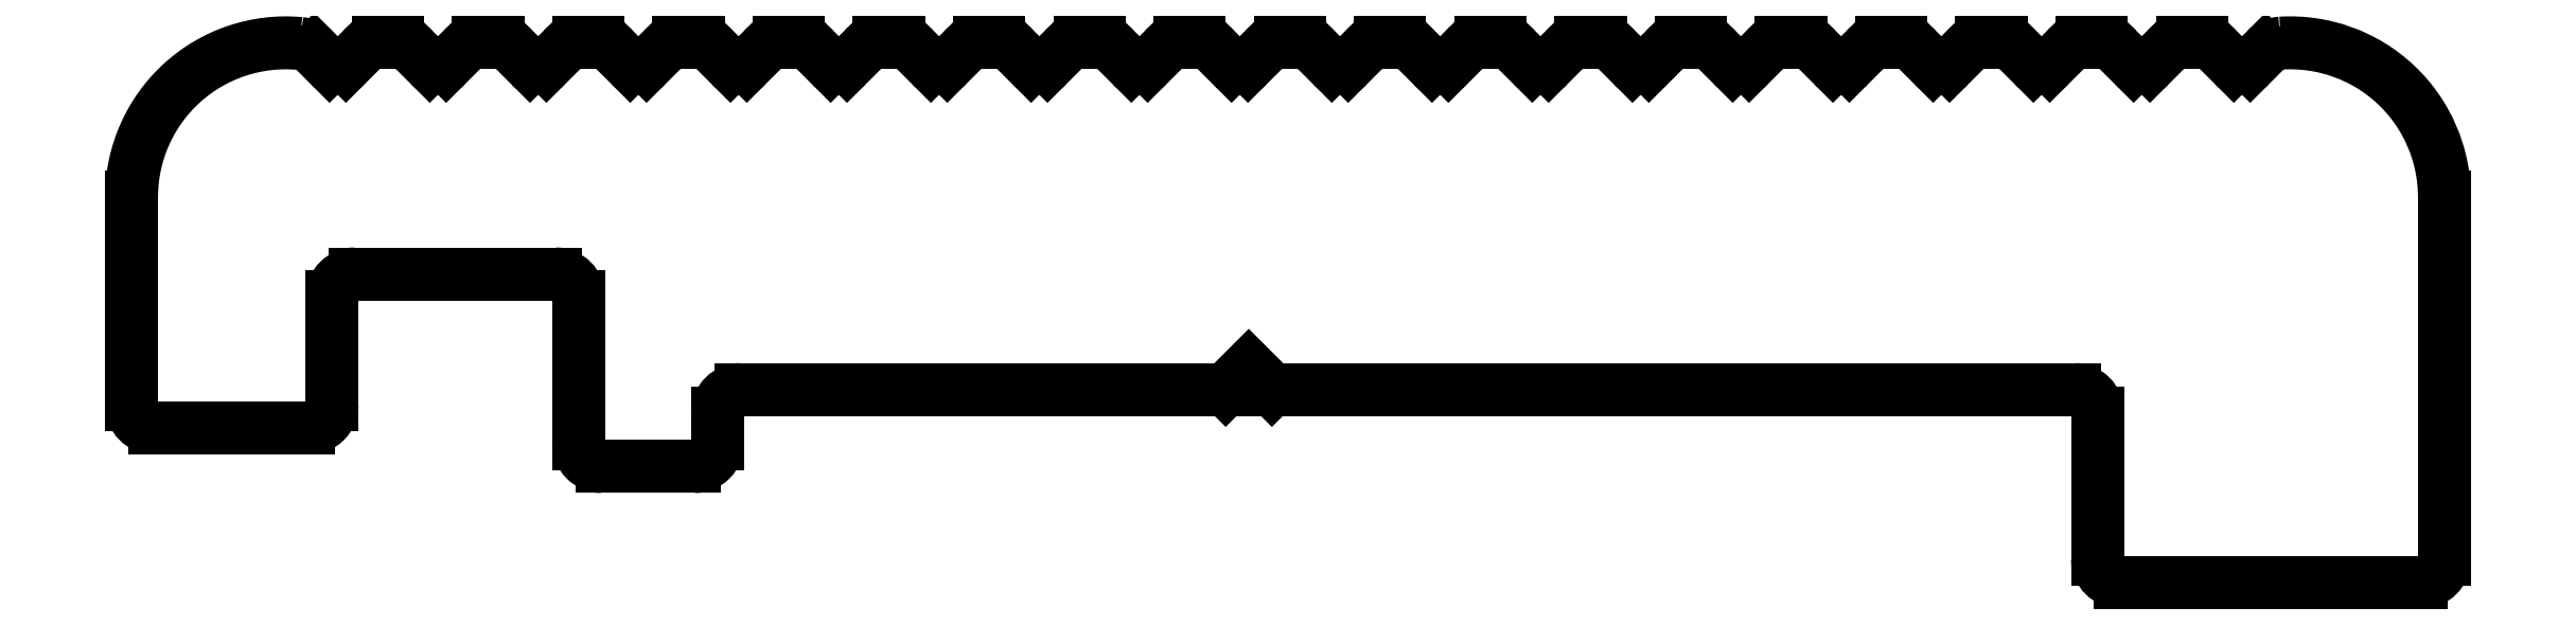
<metadata>
{"format":"dxf","ext":"dxf","renderer":"ezdxf+matplotlib","layout":"modelspace","background":"white","min_lineweight":24,"dpi":150}
</metadata>
<code>
0
SECTION
2
ENTITIES
0
ARC
8
0
10
1452
20
426.5
30
0
40
0.1501
50
225
51
315
0
LINE
8
0
10
1452
20
426.4
30
0
11
1452
21
426.6
31
0
0
LINE
8
0
10
1452
20
426.6
30
0
11
1452
21
426.4
31
0
0
ARC
8
0
10
1451
20
426.4
30
0
40
0.3
50
44.99
51
89.95
0
ARC
8
0
10
1452
20
426.4
30
0
40
0.3
50
90.05
51
135
0
LINE
8
0
10
1451
20
426.7
30
0
11
1451
21
426.7
31
0
0
LINE
8
0
10
1453
20
426.7
30
0
11
1452
21
426.7
31
0
0
ARC
8
0
10
1451
20
426.4
30
0
40
0.3
50
89.95
51
135
0
ARC
8
0
10
1453
20
426.4
30
0
40
0.3
50
44.99
51
90.05
0
LINE
8
0
10
1451
20
426.6
30
0
11
1451
21
426.4
31
0
0
LINE
8
0
10
1453
20
426.4
30
0
11
1453
21
426.6
31
0
0
ARC
8
0
10
1451
20
426.5
30
0
40
0.1501
50
225.1
51
314.9
0
ARC
8
0
10
1453
20
426.5
30
0
40
0.1501
50
225.1
51
314.9
0
LINE
8
0
10
1450
20
426.4
30
0
11
1450
21
426.6
31
0
0
LINE
8
0
10
1453
20
426.6
30
0
11
1453
21
426.4
31
0
0
ARC
8
0
10
1450
20
426.4
30
0
40
0.3
50
44.99
51
90.05
0
ARC
8
0
10
1454
20
426.4
30
0
40
0.3
50
90.05
51
135
0
LINE
8
0
10
1450
20
426.7
30
0
11
1450
21
426.7
31
0
0
LINE
8
0
10
1454
20
426.7
30
0
11
1454
21
426.7
31
0
0
ARC
8
0
10
1450
20
426.4
30
0
40
0.3
50
90.05
51
135
0
ARC
8
0
10
1454
20
426.4
30
0
40
0.3
50
44.99
51
90.05
0
LINE
8
0
10
1450
20
426.6
30
0
11
1449
21
426.4
31
0
0
LINE
8
0
10
1454
20
426.4
30
0
11
1454
21
426.6
31
0
0
ARC
8
0
10
1449
20
426.5
30
0
40
0.1501
50
225
51
315
0
ARC
8
0
10
1454
20
426.5
30
0
40
0.1501
50
225.1
51
314.9
0
LINE
8
0
10
1449
20
426.4
30
0
11
1449
21
426.6
31
0
0
LINE
8
0
10
1455
20
426.6
30
0
11
1455
21
426.4
31
0
0
ARC
8
0
10
1449
20
426.4
30
0
40
0.3
50
44.99
51
89.95
0
ARC
8
0
10
1455
20
426.4
30
0
40
0.3
50
89.95
51
135
0
LINE
8
0
10
1449
20
426.7
30
0
11
1448
21
426.7
31
0
0
LINE
8
0
10
1455
20
426.7
30
0
11
1455
21
426.7
31
0
0
ARC
8
0
10
1448
20
426.4
30
0
40
0.3
50
89.95
51
135
0
ARC
8
0
10
1455
20
426.4
30
0
40
0.3
50
44.99
51
89.95
0
LINE
8
0
10
1448
20
426.6
30
0
11
1448
21
426.4
31
0
0
LINE
8
0
10
1456
20
426.4
30
0
11
1455
21
426.6
31
0
0
ARC
8
0
10
1448
20
426.5
30
0
40
0.1501
50
225.1
51
314.9
0
ARC
8
0
10
1456
20
426.5
30
0
40
0.1501
50
225
51
315
0
LINE
8
0
10
1448
20
426.4
30
0
11
1448
21
426.6
31
0
0
LINE
8
0
10
1456
20
426.6
30
0
11
1456
21
426.4
31
0
0
ARC
8
0
10
1447
20
426.4
30
0
40
0.3
50
44.99
51
90.05
0
ARC
8
0
10
1456
20
426.4
30
0
40
0.3
50
90.05
51
135
0
LINE
8
0
10
1447
20
426.7
30
0
11
1447
21
426.7
31
0
0
LINE
8
0
10
1457
20
426.7
30
0
11
1456
21
426.7
31
0
0
ARC
8
0
10
1447
20
426.4
30
0
40
0.3
50
90.05
51
135
0
ARC
8
0
10
1457
20
426.4
30
0
40
0.3
50
44.99
51
90.05
0
LINE
8
0
10
1447
20
426.6
30
0
11
1447
21
426.4
31
0
0
LINE
8
0
10
1457
20
426.4
30
0
11
1457
21
426.6
31
0
0
ARC
8
0
10
1447
20
426.5
30
0
40
0.1501
50
225.1
51
314.9
0
ARC
8
0
10
1457
20
426.5
30
0
40
0.1501
50
225.1
51
314.9
0
LINE
8
0
10
1447
20
426.4
30
0
11
1446
21
426.6
31
0
0
LINE
8
0
10
1457
20
426.6
30
0
11
1457
21
426.4
31
0
0
ARC
8
0
10
1446
20
426.4
30
0
40
0.3
50
44.99
51
90.05
0
ARC
8
0
10
1458
20
426.4
30
0
40
0.3
50
89.95
51
135
0
LINE
8
0
10
1446
20
426.7
30
0
11
1446
21
426.7
31
0
0
LINE
8
0
10
1458
20
426.7
30
0
11
1458
21
426.7
31
0
0
ARC
8
0
10
1446
20
426.4
30
0
40
0.3
50
90.05
51
135
0
ARC
8
0
10
1458
20
426.4
30
0
40
0.3
50
44.99
51
89.95
0
LINE
8
0
10
1446
20
426.6
30
0
11
1445
21
426.4
31
0
0
LINE
8
0
10
1458
20
426.4
30
0
11
1458
21
426.6
31
0
0
ARC
8
0
10
1445
20
426.5
30
0
40
0.1501
50
225
51
315
0
ARC
8
0
10
1458
20
426.5
30
0
40
0.1501
50
225
51
315
0
LINE
8
0
10
1445
20
426.4
30
0
11
1445
21
426.6
31
0
0
LINE
8
0
10
1459
20
426.6
30
0
11
1458
21
426.4
31
0
0
ARC
8
0
10
1445
20
426.4
30
0
40
0.3
50
44.99
51
89.95
0
ARC
8
0
10
1459
20
426.4
30
0
40
0.3
50
90.05
51
135
0
LINE
8
0
10
1445
20
426.7
30
0
11
1445
21
426.7
31
0
0
LINE
8
0
10
1459
20
426.7
30
0
11
1459
21
426.7
31
0
0
ARC
8
0
10
1445
20
426.4
30
0
40
0.3
50
89.95
51
135
0
ARC
8
0
10
1459
20
426.4
30
0
40
0.3
50
44.99
51
90.05
0
LINE
8
0
10
1444
20
426.6
30
0
11
1444
21
426.4
31
0
0
LINE
8
0
10
1460
20
426.4
30
0
11
1459
21
426.6
31
0
0
ARC
8
0
10
1444
20
426.5
30
0
40
0.1501
50
225.1
51
314.9
0
ARC
8
0
10
1460
20
426.5
30
0
40
0.1501
50
225.1
51
314.9
0
LINE
8
0
10
1444
20
426.4
30
0
11
1444
21
426.6
31
0
0
LINE
8
0
10
1460
20
426.6
30
0
11
1460
21
426.4
31
0
0
ARC
8
0
10
1444
20
426.4
30
0
40
0.3
50
45.03
51
84.75
0
ARC
8
0
10
1460
20
426.4
30
0
40
0.3
50
90.05
51
135
0
ARC
8
0
10
1443
20
424.7
30
0
40
2
50
84.69
51
180
0
LINE
8
0
10
1460
20
426.7
30
0
11
1460
21
426.7
31
0
0
LINE
8
0
10
1441
20
424.7
30
0
11
1441
21
422
31
0
0
ARC
8
0
10
1460
20
426.4
30
0
40
0.3
50
44.99
51
90.05
0
ARC
8
0
10
1442
20
422
30
0
40
0.3
50
180
51
270
0
LINE
8
0
10
1461
20
426.4
30
0
11
1461
21
426.6
31
0
0
LINE
8
0
10
1442
20
421.7
30
0
11
1444
21
421.7
31
0
0
ARC
8
0
10
1461
20
426.5
30
0
40
0.1501
50
225.1
51
314.9
0
ARC
8
0
10
1444
20
422
30
0
40
0.3
50
269.9
51
0.009386
0
LINE
8
0
10
1461
20
426.6
30
0
11
1461
21
426.4
31
0
0
LINE
8
0
10
1444
20
422
30
0
11
1444
21
423.4
31
0
0
ARC
8
0
10
1461
20
426.4
30
0
40
0.3
50
89.95
51
135
0
ARC
8
0
10
1444
20
423.4
30
0
40
0.3
50
90.04
51
180
0
LINE
8
0
10
1462
20
426.7
30
0
11
1461
21
426.7
31
0
0
LINE
8
0
10
1444
20
423.7
30
0
11
1447
21
423.7
31
0
0
ARC
8
0
10
1462
20
426.4
30
0
40
0.3
50
44.99
51
89.95
0
ARC
8
0
10
1447
20
423.4
30
0
40
0.3
50
0.01399
51
89.96
0
LINE
8
0
10
1462
20
426.4
30
0
11
1462
21
426.6
31
0
0
LINE
8
0
10
1447
20
423.4
30
0
11
1447
21
421.5
31
0
0
ARC
8
0
10
1462
20
426.5
30
0
40
0.1501
50
225
51
315
0
ARC
8
0
10
1447
20
421.5
30
0
40
0.3
50
180
51
270.1
0
LINE
8
0
10
1463
20
426.6
30
0
11
1462
21
426.4
31
0
0
LINE
8
0
10
1447
20
421.2
30
0
11
1449
21
421.2
31
0
0
ARC
8
0
10
1463
20
426.4
30
0
40
0.3
50
90.05
51
135
0
ARC
8
0
10
1449
20
421.5
30
0
40
0.3
50
269.9
51
360
0
LINE
8
0
10
1463
20
426.7
30
0
11
1463
21
426.7
31
0
0
LINE
8
0
10
1449
20
421.5
30
0
11
1449
21
421.9
31
0
0
ARC
8
0
10
1463
20
426.4
30
0
40
0.3
50
44.99
51
90.05
0
ARC
8
0
10
1449
20
421.9
30
0
40
0.3001
50
90.06
51
180
0
LINE
8
0
10
1463
20
426.4
30
0
11
1463
21
426.6
31
0
0
LINE
8
0
10
1449
20
422.2
30
0
11
1456
21
422.2
31
0
0
ARC
8
0
10
1464
20
426.5
30
0
40
0.1501
50
225.1
51
314.9
0
LINE
8
0
10
1456
20
422.2
30
0
11
1456
21
422.5
31
0
0
LINE
8
0
10
1464
20
426.6
30
0
11
1464
21
426.4
31
0
0
LINE
8
0
10
1456
20
422.5
30
0
11
1456
21
422.2
31
0
0
ARC
8
0
10
1464
20
426.4
30
0
40
0.3
50
89.95
51
135
0
LINE
8
0
10
1456
20
422.2
30
0
11
1467
21
422.2
31
0
0
LINE
8
0
10
1464
20
426.7
30
0
11
1464
21
426.7
31
0
0
ARC
8
0
10
1467
20
421.9
30
0
40
0.3001
50
0.0377
51
89.94
0
ARC
8
0
10
1464
20
426.4
30
0
40
0.3
50
44.99
51
89.95
0
LINE
8
0
10
1467
20
421.9
30
0
11
1467
21
420
31
0
0
LINE
8
0
10
1465
20
426.4
30
0
11
1465
21
426.6
31
0
0
ARC
8
0
10
1467
20
420
30
0
40
0.3001
50
180
51
269.9
0
ARC
8
0
10
1465
20
426.5
30
0
40
0.1501
50
225
51
315
0
LINE
8
0
10
1467
20
419.7
30
0
11
1471
21
419.7
31
0
0
LINE
8
0
10
1465
20
426.6
30
0
11
1465
21
426.4
31
0
0
ARC
8
0
10
1471
20
420
30
0
40
0.3
50
270
51
0.00937
0
ARC
8
0
10
1465
20
426.4
30
0
40
0.3
50
90.05
51
135
0
LINE
8
0
10
1471
20
420
30
0
11
1471
21
424.7
31
0
0
LINE
8
0
10
1466
20
426.7
30
0
11
1465
21
426.7
31
0
0
ARC
8
0
10
1469
20
424.7
30
0
40
2
50
0.0002373
51
93.53
0
ARC
8
0
10
1466
20
426.4
30
0
40
0.3
50
44.99
51
90.05
0
ARC
8
0
10
1469
20
426.4
30
0
40
0.3
50
93.47
51
135
0
LINE
8
0
10
1466
20
426.4
30
0
11
1466
21
426.6
31
0
0
LINE
8
0
10
1469
20
426.6
30
0
11
1469
21
426.4
31
0
0
ARC
8
0
10
1466
20
426.5
30
0
40
0.1501
50
225.1
51
314.9
0
ARC
8
0
10
1469
20
426.5
30
0
40
0.1501
50
225
51
315
0
LINE
8
0
10
1466
20
426.6
30
0
11
1466
21
426.4
31
0
0
LINE
8
0
10
1469
20
426.4
30
0
11
1468
21
426.6
31
0
0
ARC
8
0
10
1467
20
426.4
30
0
40
0.3
50
90.05
51
135
0
ARC
8
0
10
1468
20
426.4
30
0
40
0.3
50
44.99
51
89.95
0
LINE
8
0
10
1467
20
426.7
30
0
11
1467
21
426.7
31
0
0
LINE
8
0
10
1468
20
426.7
30
0
11
1468
21
426.7
31
0
0
ARC
8
0
10
1467
20
426.4
30
0
40
0.3
50
44.99
51
90.05
0
ARC
8
0
10
1468
20
426.4
30
0
40
0.3
50
89.95
51
135
0
LINE
8
0
10
1467
20
426.4
30
0
11
1467
21
426.6
31
0
0
LINE
8
0
10
1468
20
426.6
30
0
11
1468
21
426.4
31
0
0
ARC
8
0
10
1467
20
426.5
30
0
40
0.1501
50
225.1
51
314.9
0
ENDSEC
0
EOF

</code>
